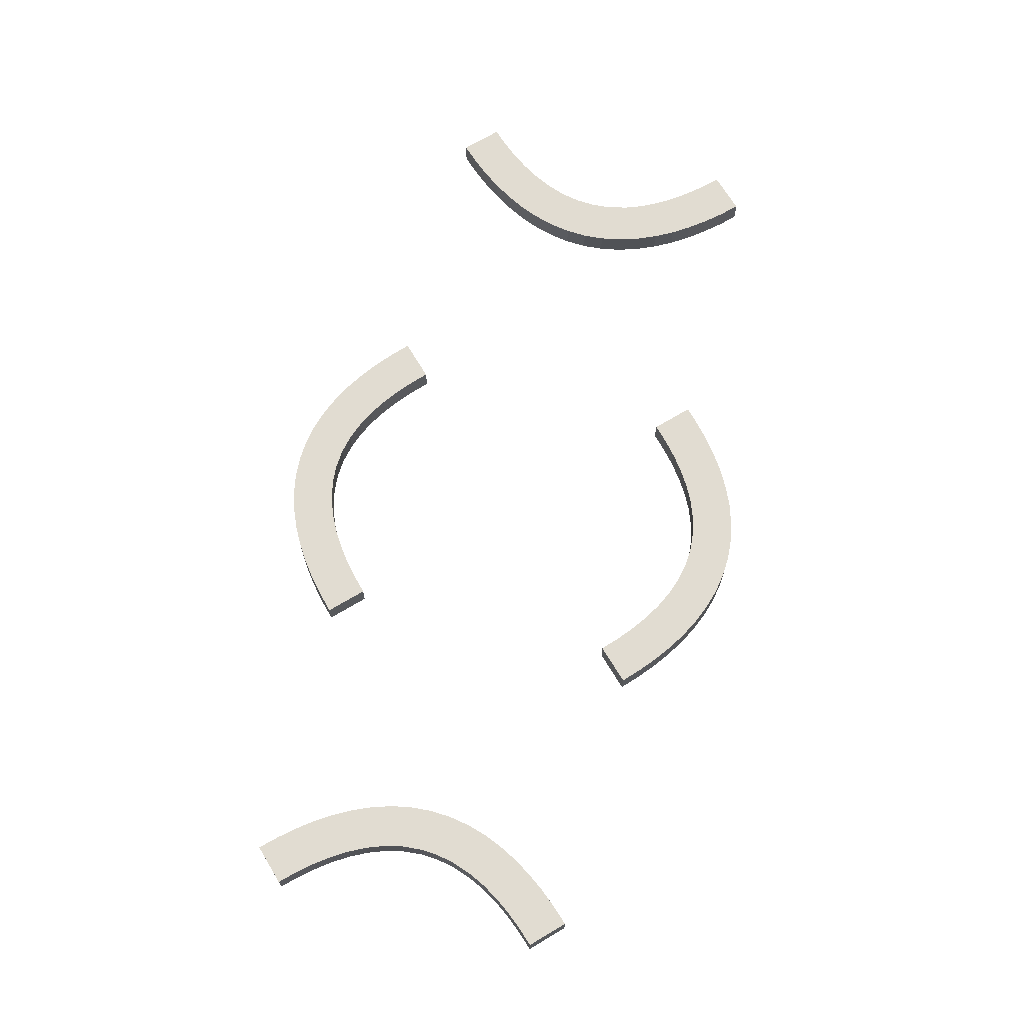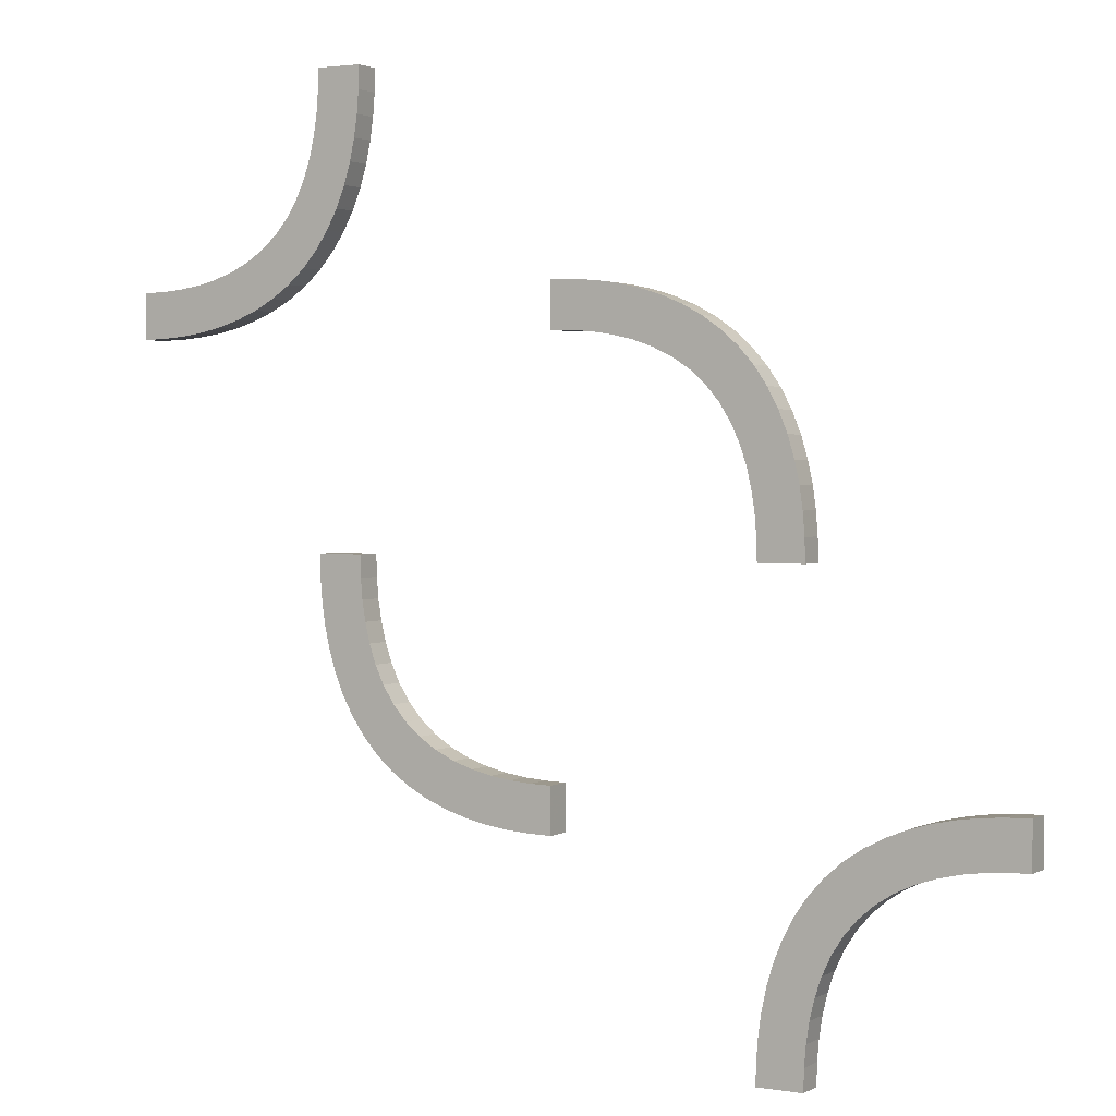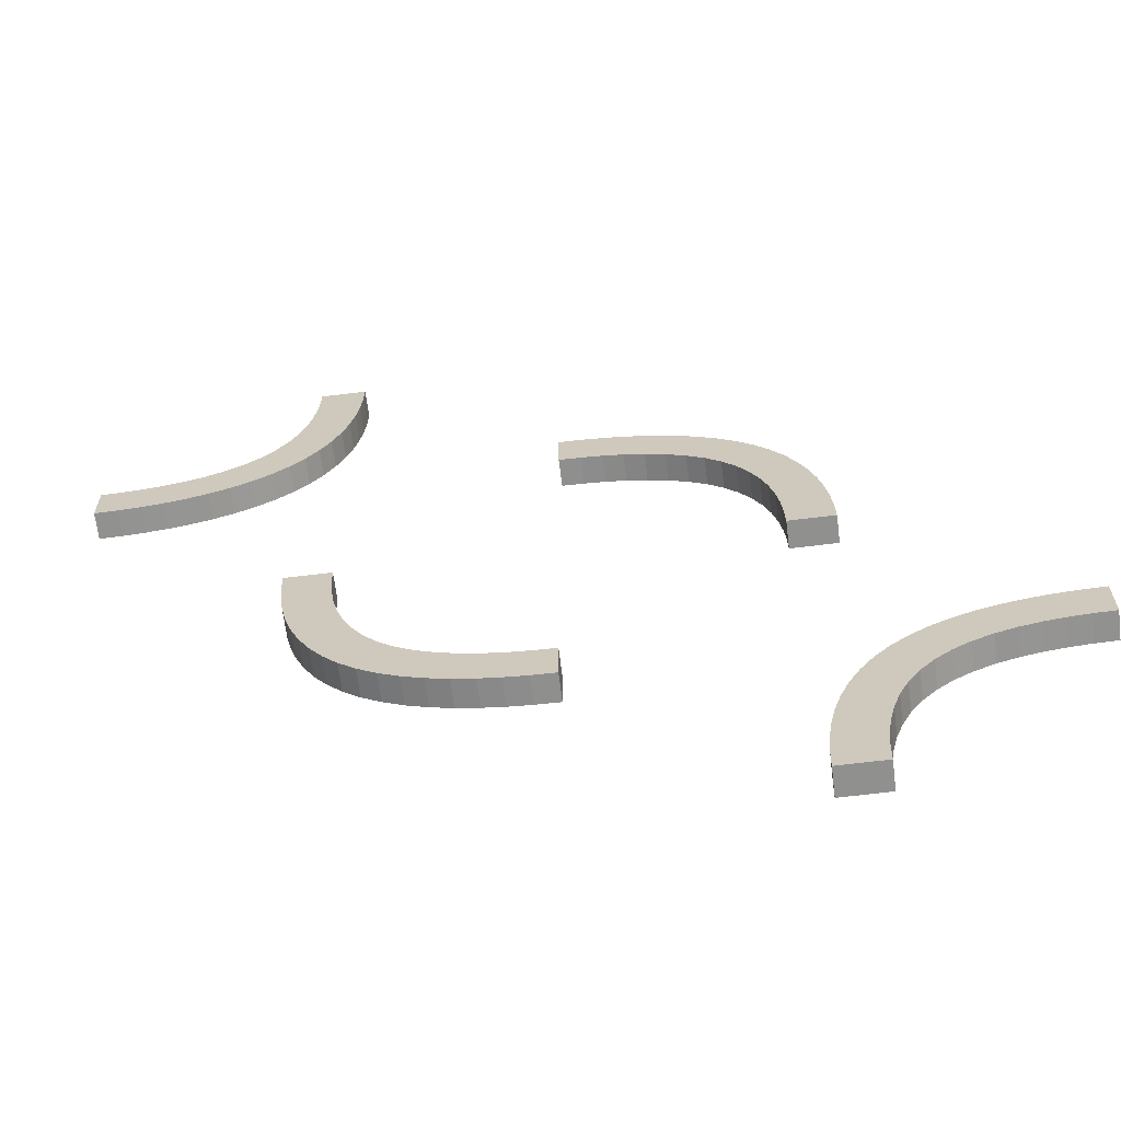
<metadata>
{"format":"obj","ext":"obj","renderer":"f3d","projection":"perspective","resolution":1024,"background":"white","views":[{"elev":69.0,"azim":59.0,"up":"+Z"},{"elev":2.2,"azim":29.6,"up":"+Y"},{"elev":-65.6,"azim":7.1,"up":"+Y"}]}
</metadata>
<code>
v 0 -0.275 0
v 0 -0.275 0.03
v 0 0.25 0
v 0 0.25 0.03
v 0 -0.225 0
v 0 -0.225 0.03
v 0 0.225 0
v 0 0.225 0.03
v 0 -0.25 0
v 0 -0.25 0.03
v 0 0.275 0
v 0 0.275 0.03
v -0.2649 0.3329 0
v -0.2649 0.3329 0.03
v 0.1128 0.2066 0
v 0.1128 0.2066 0.03
v 0.2066 0.1128 0
v 0.2066 0.1128 0.03
v 0.1533 0.1842 0
v 0.1533 0.1842 0.03
v 0.2138 0.09145 0
v 0.2138 0.09145 0.03
v -0.09103 -0.2139 0
v -0.09103 -0.2139 0.03
v -0.02347 -0.2244 0
v -0.02347 -0.2244 0.03
v 0.07432 0.2688 0
v 0.07432 0.2688 0.03
v 0.2277 -0.4499 0
v 0.2277 -0.4499 0.03
v -0.197 -0.1332 0
v -0.197 -0.1332 0.03
v 0.06866 0.2191 0
v 0.06866 0.2191 0.03
v -0.2948 0.2948 0
v -0.2948 0.2948 0.015
v -0.2948 0.2948 0.03
v -0.1219 -0.2564 0
v -0.1219 -0.2564 0.03
v -0.275 0 0
v -0.275 0 0.03
v -0.275 0.5 0
v -0.275 0.5 0.03
v 0.219 0.06931 0
v 0.219 0.06931 0.03
v 0.2468 0.1453 0
v 0.2468 0.1453 0.03
v 0.2775 -0.4533 0
v 0.2775 -0.4533 0.03
v 0.4741 -0.2257 0
v 0.4741 -0.2257 0.03
v -0.2637 -0.098 0
v -0.2637 -0.098 0.03
v 0.1665 0.2355 0
v 0.1665 0.2355 0.03
v 0.3657 -0.3036 0
v 0.3657 -0.3036 0.03
v 0.2244 0.02415 0
v 0.2244 0.02415 0.03
v -0.3132 0.2785 0
v -0.3132 0.2785 0.03
v 0.05066 0.2723 0
v 0.05066 0.2723 0.03
v -0.2212 -0.1871 0
v -0.2212 -0.1871 0.03
v -0.2565 -0.1217 0
v -0.2565 -0.1217 0.03
v -0.2256 0.4749 0
v -0.2256 0.4749 0.03
v -0.09841 -0.2636 0
v -0.09841 -0.2636 0.03
v -0.1698 -0.1698 0
v -0.1698 -0.1698 0.015
v -0.1698 -0.1698 0.03
v 0.4533 -0.2775 0
v 0.4533 -0.2775 0.03
v -0.2311 0.4261 0
v -0.2311 0.4261 0.03
v -0.4016 0.2364 0
v -0.4016 0.2364 0.03
v -0.2788 0.3129 0
v -0.2788 0.3129 0.03
v -0.3154 0.3473 0
v -0.3154 0.3473 0.03
v 0.1343 0.1964 0
v 0.1343 0.1964 0.03
v 0.1446 0.2472 0
v 0.1446 0.2472 0.03
v 0.25 0 0
v 0.25 0 0.03
v 0.25 -0.5 0
v 0.25 -0.5 0.03
v 0.2532 -0.3547 0
v 0.2532 -0.3547 0.03
v -0.2689 -0.07393 0
v -0.2689 -0.07393 0.03
v 0.04668 0.2225 0
v 0.04668 0.2225 0.03
v -0.3302 0.3302 0
v -0.3302 0.3302 0.015
v -0.3302 0.3302 0.03
v -0.2744 -0.0251 0
v -0.2744 -0.0251 0.03
v -0.2435 0.3783 0
v -0.2435 0.3783 0.03
v -0.1868 -0.2215 0
v -0.1868 -0.2215 0.03
v 0.4493 -0.2277 0
v 0.4493 -0.2277 0.03
v 0.2756 -0.4759 0
v 0.2756 -0.4759 0.03
v -0.2363 0.402 0
v -0.2363 0.402 0.03
v 0.02587 0.2743 0
v 0.02587 0.2743 0.03
v -0.303 0.3668 0
v -0.303 0.3668 0.03
v 0.3554 -0.2528 0
v 0.3554 -0.2528 0.03
v 0.281 -0.4307 0
v 0.281 -0.4307 0.03
v -0.4765 0.2756 0
v -0.4765 0.2756 0.03
v -0.1846 -0.1527 0
v -0.1846 -0.1527 0.03
v 0.3467 -0.3158 0
v 0.3467 -0.3158 0.03
v -0.2351 -0.1671 0
v -0.2351 -0.1671 0.03
v -0.225 0 0
v -0.225 0 0.03
v -0.225 0.5 0
v -0.225 0.5 0.03
v 0.3335 -0.2645 0
v 0.3335 -0.2645 0.03
v -0.2052 -0.2052 0
v -0.2052 -0.2052 0.015
v -0.2052 -0.2052 0.03
v -0.2934 0.3872 0
v -0.2934 0.3872 0.03
v 0.2723 0.05008 0
v 0.2723 0.05008 0.03
v -0.2862 0.4086 0
v -0.2862 0.4086 0.03
v 0.2225 0.04672 0
v 0.2225 0.04672 0.03
v 0.4257 -0.2312 0
v 0.4257 -0.2312 0.03
v -0.409 0.2861 0
v -0.409 0.2861 0.03
v -0.4313 0.2809 0
v -0.4313 0.2809 0.03
v 0.3781 -0.2436 0
v 0.3781 -0.2436 0.03
v 0.3872 -0.2934 0
v 0.3872 -0.2934 0.03
v -0.5 0.25 0
v -0.5 0.25 0.03
v -0.5 0.225 0
v -0.5 0.225 0.03
v -0.5 0.275 0
v -0.5 0.275 0.03
v 0.5 -0.275 0
v 0.5 -0.275 0.03
v 0.5 -0.225 0
v 0.5 -0.225 0.03
v 0.5 -0.25 0
v 0.5 -0.25 0.03
v -0.3872 0.2934 0
v -0.3872 0.2934 0.03
v -0.3781 0.2436 0
v -0.3781 0.2436 0.03
v 0.4313 -0.2809 0
v 0.4313 -0.2809 0.03
v 0.409 -0.2861 0
v 0.409 -0.2861 0.03
v -0.4257 0.2312 0
v -0.4257 0.2312 0.03
v -0.2225 -0.04672 0
v -0.2225 -0.04672 0.03
v 0.2862 -0.4086 0
v 0.2862 -0.4086 0.03
v -0.2723 -0.05008 0
v -0.2723 -0.05008 0.03
v 0.2934 -0.3872 0
v 0.2934 -0.3872 0.03
v 0.2052 0.2052 0
v 0.2052 0.2052 0.015
v 0.2052 0.2052 0.03
v -0.3335 0.2645 0
v -0.3335 0.2645 0.03
v 0.225 0 0
v 0.225 0 0.03
v 0.225 -0.5 0
v 0.225 -0.5 0.03
v 0.2351 0.1671 0
v 0.2351 0.1671 0.03
v -0.3467 0.3158 0
v -0.3467 0.3158 0.03
v 0.1846 0.1527 0
v 0.1846 0.1527 0.03
v 0.4765 -0.2756 0
v 0.4765 -0.2756 0.03
v -0.281 0.4307 0
v -0.281 0.4307 0.03
v -0.3554 0.2528 0
v -0.3554 0.2528 0.03
v 0.303 -0.3668 0
v 0.303 -0.3668 0.03
v -0.02587 -0.2743 0
v -0.02587 -0.2743 0.03
v 0.2363 -0.402 0
v 0.2363 -0.402 0.03
v -0.2756 0.4759 0
v -0.2756 0.4759 0.03
v -0.4493 0.2277 0
v -0.4493 0.2277 0.03
v 0.1868 0.2215 0
v 0.1868 0.2215 0.03
v 0.2435 -0.3783 0
v 0.2435 -0.3783 0.03
v 0.2744 0.0251 0
v 0.2744 0.0251 0.03
v 0.3302 -0.3302 0
v 0.3302 -0.3302 0.015
v 0.3302 -0.3302 0.03
v -0.04668 -0.2225 0
v -0.04668 -0.2225 0.03
v 0.2689 0.07393 0
v 0.2689 0.07393 0.03
v -0.2532 0.3547 0
v -0.2532 0.3547 0.03
v -0.25 0 0
v -0.25 0 0.03
v -0.25 0.5 0
v -0.25 0.5 0.03
v -0.1446 -0.2472 0
v -0.1446 -0.2472 0.03
v -0.1343 -0.1964 0
v -0.1343 -0.1964 0.03
v 0.3154 -0.3473 0
v 0.3154 -0.3473 0.03
v 0.2788 -0.3129 0
v 0.2788 -0.3129 0.03
v 0.4016 -0.2364 0
v 0.4016 -0.2364 0.03
v 0.2311 -0.4261 0
v 0.2311 -0.4261 0.03
v -0.4533 0.2775 0
v -0.4533 0.2775 0.03
v 0.1698 0.1698 0
v 0.1698 0.1698 0.015
v 0.1698 0.1698 0.03
v 0.09841 0.2636 0
v 0.09841 0.2636 0.03
v 0.2256 -0.4749 0
v 0.2256 -0.4749 0.03
v 0.2565 0.1217 0
v 0.2565 0.1217 0.03
v 0.2212 0.1871 0
v 0.2212 0.1871 0.03
v -0.05066 -0.2723 0
v -0.05066 -0.2723 0.03
v 0.3132 -0.2785 0
v 0.3132 -0.2785 0.03
v -0.2244 -0.02415 0
v -0.2244 -0.02415 0.03
v -0.3657 0.3036 0
v -0.3657 0.3036 0.03
v -0.1665 -0.2355 0
v -0.1665 -0.2355 0.03
v 0.2637 0.098 0
v 0.2637 0.098 0.03
v -0.4741 0.2257 0
v -0.4741 0.2257 0.03
v -0.2775 0.4533 0
v -0.2775 0.4533 0.03
v -0.2468 -0.1453 0
v -0.2468 -0.1453 0.03
v -0.219 -0.06931 0
v -0.219 -0.06931 0.03
v 0.275 0 0
v 0.275 0 0.03
v 0.275 -0.5 0
v 0.275 -0.5 0.03
v 0.1219 0.2564 0
v 0.1219 0.2564 0.03
v 0.2948 -0.2948 0
v 0.2948 -0.2948 0.015
v 0.2948 -0.2948 0.03
v -0.06866 -0.2191 0
v -0.06866 -0.2191 0.03
v 0.197 0.1332 0
v 0.197 0.1332 0.03
v -0.2277 0.4499 0
v -0.2277 0.4499 0.03
v -0.07432 -0.2688 0
v -0.07432 -0.2688 0.03
v 0.02347 0.2244 0
v 0.02347 0.2244 0.03
v 0.09103 0.2139 0
v 0.09103 0.2139 0.03
v -0.2138 -0.09145 0
v -0.2138 -0.09145 0.03
v -0.1533 -0.1842 0
v -0.1533 -0.1842 0.03
v -0.2066 -0.1128 0
v -0.2066 -0.1128 0.03
v -0.1128 -0.2066 0
v -0.1128 -0.2066 0.03
v 0.2649 -0.3329 0
v 0.2649 -0.3329 0.03
f 3 114 11
f 114 299 62
f 3 299 114
f 33 254 27
f 87 286 15
f 254 301 286
f 97 27 62
f 54 87 85
f 3 7 299
f 27 97 33
f 254 33 301
f 97 62 299
f 87 15 85
f 19 251 218
f 251 200 260
f 19 54 85
f 15 286 301
f 54 19 218
f 187 251 260
f 293 17 46
f 200 196 260
f 218 251 187
f 293 46 196
f 17 21 258
f 258 46 17
f 200 293 196
f 272 258 21
f 44 272 21
f 141 145 58
f 89 58 192
f 145 229 44
f 141 58 222
f 282 222 89
f 222 58 89
f 229 145 141
f 44 229 272
f 188 218 187
f 87 54 55
f 88 287 286
f 54 218 219
f 219 188 189
f 218 188 219
f 27 254 255
f 114 62 63
f 11 114 115
f 62 27 28
f 254 286 287
f 222 282 283
f 229 141 142
f 272 229 230
f 141 222 223
f 273 259 258
f 46 258 259
f 260 196 197
f 188 187 260
f 196 46 47
f 189 188 261
f 188 260 261
f 193 90 89
f 282 89 90
f 252 200 251
f 17 293 294
f 293 200 201
f 201 252 253
f 200 252 201
f 18 22 21
f 44 21 22
f 58 145 146
f 192 58 59
f 145 44 45
f 299 7 8
f 33 97 98
f 97 299 300
f 301 33 34
f 85 15 16
f 252 251 19
f 19 85 86
f 20 253 252
f 15 301 302
f 12 4 3
f 7 3 4
f 4 12 115
f 115 63 300
f 4 115 300
f 34 28 255
f 88 16 287
f 255 287 302
f 98 63 28
f 55 86 88
f 4 300 8
f 28 34 98
f 255 302 34
f 98 300 63
f 88 86 16
f 20 219 253
f 253 261 201
f 20 86 55
f 16 302 287
f 55 219 20
f 189 261 253
f 294 47 18
f 201 261 197
f 219 189 253
f 294 197 47
f 18 259 22
f 259 18 47
f 201 197 294
f 273 22 259
f 45 22 273
f 142 59 146
f 90 193 59
f 146 45 230
f 142 223 59
f 283 90 223
f 223 90 59
f 230 142 146
f 45 273 230
f 87 55 88
f 88 286 87
f 54 219 55
f 27 255 28
f 114 63 115
f 11 115 12
f 62 28 63
f 254 287 255
f 222 283 223
f 229 142 230
f 272 230 273
f 141 223 142
f 273 258 272
f 46 259 47
f 260 197 261
f 196 47 197
f 193 89 192
f 282 90 283
f 17 294 18
f 293 201 294
f 18 21 17
f 44 22 45
f 58 146 59
f 192 59 193
f 145 45 146
f 299 8 300
f 33 98 34
f 97 300 98
f 301 34 302
f 85 16 86
f 19 86 20
f 20 252 19
f 15 302 16
f 12 3 11
f 7 4 8
f 157 274 159
f 274 122 216
f 157 122 274
f 151 79 177
f 206 171 169
f 79 149 171
f 249 177 216
f 190 206 268
f 157 161 122
f 177 249 151
f 79 151 149
f 249 216 122
f 206 169 268
f 198 99 60
f 99 83 81
f 198 190 268
f 169 171 149
f 190 198 60
f 35 99 81
f 116 139 231
f 83 13 81
f 60 99 35
f 116 231 13
f 139 143 104
f 104 231 139
f 83 116 13
f 112 104 143
f 204 112 143
f 295 276 214
f 235 214 42
f 276 77 204
f 295 214 68
f 132 68 235
f 68 214 235
f 77 276 295
f 204 77 112
f 36 60 35
f 206 190 191
f 207 172 171
f 190 60 61
f 61 36 37
f 60 36 61
f 177 79 80
f 274 216 217
f 159 274 275
f 216 177 178
f 79 171 172
f 68 132 133
f 77 295 296
f 112 77 78
f 295 68 69
f 113 105 104
f 231 104 105
f 81 13 14
f 36 35 81
f 13 231 232
f 37 36 82
f 36 81 82
f 43 236 235
f 132 235 236
f 100 83 99
f 139 116 117
f 116 83 84
f 84 100 101
f 83 100 84
f 140 144 143
f 204 143 144
f 214 276 277
f 42 214 215
f 276 204 205
f 122 161 162
f 151 249 250
f 249 122 123
f 149 151 152
f 268 169 170
f 100 99 198
f 198 268 269
f 199 101 100
f 169 149 150
f 160 158 157
f 161 157 158
f 158 160 275
f 275 217 123
f 158 275 123
f 152 178 80
f 207 170 172
f 80 172 150
f 250 217 178
f 191 269 207
f 158 123 162
f 178 152 250
f 80 150 152
f 250 123 217
f 207 269 170
f 199 61 101
f 101 82 84
f 199 269 191
f 170 150 172
f 191 61 199
f 37 82 101
f 117 232 140
f 84 82 14
f 61 37 101
f 117 14 232
f 140 105 144
f 105 140 232
f 84 14 117
f 113 144 105
f 205 144 113
f 296 215 277
f 236 43 215
f 277 205 78
f 296 69 215
f 133 236 69
f 69 236 215
f 78 296 277
f 205 113 78
f 206 191 207
f 207 171 206
f 190 61 191
f 177 80 178
f 274 217 275
f 159 275 160
f 216 178 217
f 79 172 80
f 68 133 69
f 77 296 78
f 112 78 113
f 295 69 296
f 113 104 112
f 231 105 232
f 81 14 82
f 13 232 14
f 43 235 42
f 132 236 133
f 139 117 140
f 116 84 117
f 140 143 139
f 204 144 205
f 214 277 215
f 42 215 43
f 276 205 277
f 122 162 123
f 151 250 152
f 249 123 250
f 149 152 150
f 268 170 269
f 198 269 199
f 199 100 198
f 169 150 170
f 160 157 159
f 161 158 162
f 167 50 165
f 50 202 108
f 167 202 50
f 173 245 147
f 118 153 155
f 245 175 153
f 75 147 108
f 134 118 56
f 167 163 202
f 147 75 173
f 245 173 175
f 75 108 202
f 118 155 56
f 126 224 264
f 224 241 243
f 126 134 56
f 155 153 175
f 134 126 264
f 288 224 243
f 208 185 93
f 241 311 243
f 264 224 288
f 208 93 311
f 185 181 220
f 220 93 185
f 241 208 311
f 212 220 181
f 120 212 181
f 29 48 110
f 91 110 284
f 48 247 120
f 29 110 256
f 194 256 91
f 256 110 91
f 247 48 29
f 120 247 212
f 289 264 288
f 118 134 135
f 119 154 153
f 134 264 265
f 265 289 290
f 264 289 265
f 147 245 246
f 50 108 109
f 165 50 51
f 108 147 148
f 245 153 154
f 256 194 195
f 247 29 30
f 212 247 248
f 29 256 257
f 213 221 220
f 93 220 221
f 243 311 312
f 289 288 243
f 311 93 94
f 290 289 244
f 289 243 244
f 285 92 91
f 194 91 92
f 225 241 224
f 185 208 209
f 208 241 242
f 242 225 226
f 241 225 242
f 186 182 181
f 120 181 182
f 110 48 49
f 284 110 111
f 48 120 121
f 202 163 164
f 173 75 76
f 75 202 203
f 175 173 174
f 56 155 156
f 225 224 126
f 126 56 57
f 127 226 225
f 155 175 176
f 166 168 167
f 163 167 168
f 168 166 51
f 51 109 203
f 168 51 203
f 174 148 246
f 119 156 154
f 246 154 176
f 76 109 148
f 135 57 119
f 168 203 164
f 148 174 76
f 246 176 174
f 76 203 109
f 119 57 156
f 127 265 226
f 226 244 242
f 127 57 135
f 156 176 154
f 135 265 127
f 290 244 226
f 209 94 186
f 242 244 312
f 265 290 226
f 209 312 94
f 186 221 182
f 221 186 94
f 242 312 209
f 213 182 221
f 121 182 213
f 30 111 49
f 92 285 111
f 49 121 248
f 30 257 111
f 195 92 257
f 257 92 111
f 248 30 49
f 121 213 248
f 118 135 119
f 119 153 118
f 134 265 135
f 147 246 148
f 50 109 51
f 165 51 166
f 108 148 109
f 245 154 246
f 256 195 257
f 247 30 248
f 212 248 213
f 29 257 30
f 213 220 212
f 93 221 94
f 243 312 244
f 311 94 312
f 285 91 284
f 194 92 195
f 185 209 186
f 208 242 209
f 186 181 185
f 120 182 121
f 110 49 111
f 284 111 285
f 48 121 49
f 202 164 203
f 173 76 174
f 75 203 76
f 175 174 176
f 56 156 57
f 126 57 127
f 127 225 126
f 155 176 156
f 166 167 165
f 163 168 164
f 9 210 1
f 210 25 262
f 9 25 210
f 291 70 297
f 237 38 309
f 70 23 38
f 227 297 262
f 270 237 239
f 9 5 25
f 297 227 291
f 70 291 23
f 227 262 25
f 237 309 239
f 305 72 106
f 72 124 64
f 305 270 239
f 309 38 23
f 270 305 106
f 136 72 64
f 31 307 278
f 124 128 64
f 106 72 136
f 31 278 128
f 307 303 66
f 66 278 307
f 124 31 128
f 52 66 303
f 280 52 303
f 183 179 266
f 233 266 130
f 179 95 280
f 183 266 102
f 40 102 233
f 102 266 233
f 95 179 183
f 280 95 52
f 137 106 136
f 237 270 271
f 238 39 38
f 270 106 107
f 107 137 138
f 106 137 107
f 297 70 71
f 210 262 263
f 1 210 211
f 262 297 298
f 70 38 39
f 102 40 41
f 95 183 184
f 52 95 96
f 183 102 103
f 53 67 66
f 278 66 67
f 64 128 129
f 137 136 64
f 128 278 279
f 138 137 65
f 137 64 65
f 131 234 233
f 40 233 234
f 73 124 72
f 307 31 32
f 31 124 125
f 125 73 74
f 124 73 125
f 308 304 303
f 280 303 304
f 266 179 180
f 130 266 267
f 179 280 281
f 25 5 6
f 291 227 228
f 227 25 26
f 23 291 292
f 239 309 310
f 73 72 305
f 305 239 240
f 306 74 73
f 309 23 24
f 2 10 9
f 5 9 10
f 10 2 211
f 211 263 26
f 10 211 26
f 292 298 71
f 238 310 39
f 71 39 24
f 228 263 298
f 271 240 238
f 10 26 6
f 298 292 228
f 71 24 292
f 228 26 263
f 238 240 310
f 306 107 74
f 74 65 125
f 306 240 271
f 310 24 39
f 271 107 306
f 138 65 74
f 32 279 308
f 125 65 129
f 107 138 74
f 32 129 279
f 308 67 304
f 67 308 279
f 125 129 32
f 53 304 67
f 281 304 53
f 184 267 180
f 234 131 267
f 180 281 96
f 184 103 267
f 41 234 103
f 103 234 267
f 96 184 180
f 281 53 96
f 237 271 238
f 238 38 237
f 270 107 271
f 297 71 298
f 210 263 211
f 1 211 2
f 262 298 263
f 70 39 71
f 102 41 103
f 95 184 96
f 52 96 53
f 183 103 184
f 53 66 52
f 278 67 279
f 64 129 65
f 128 279 129
f 131 233 130
f 40 234 41
f 307 32 308
f 31 125 32
f 308 303 307
f 280 304 281
f 266 180 267
f 130 267 131
f 179 281 180
f 25 6 26
f 291 228 292
f 227 26 228
f 23 292 24
f 239 310 240
f 305 240 306
f 306 73 305
f 309 24 310
f 2 9 1
f 5 10 6

</code>
